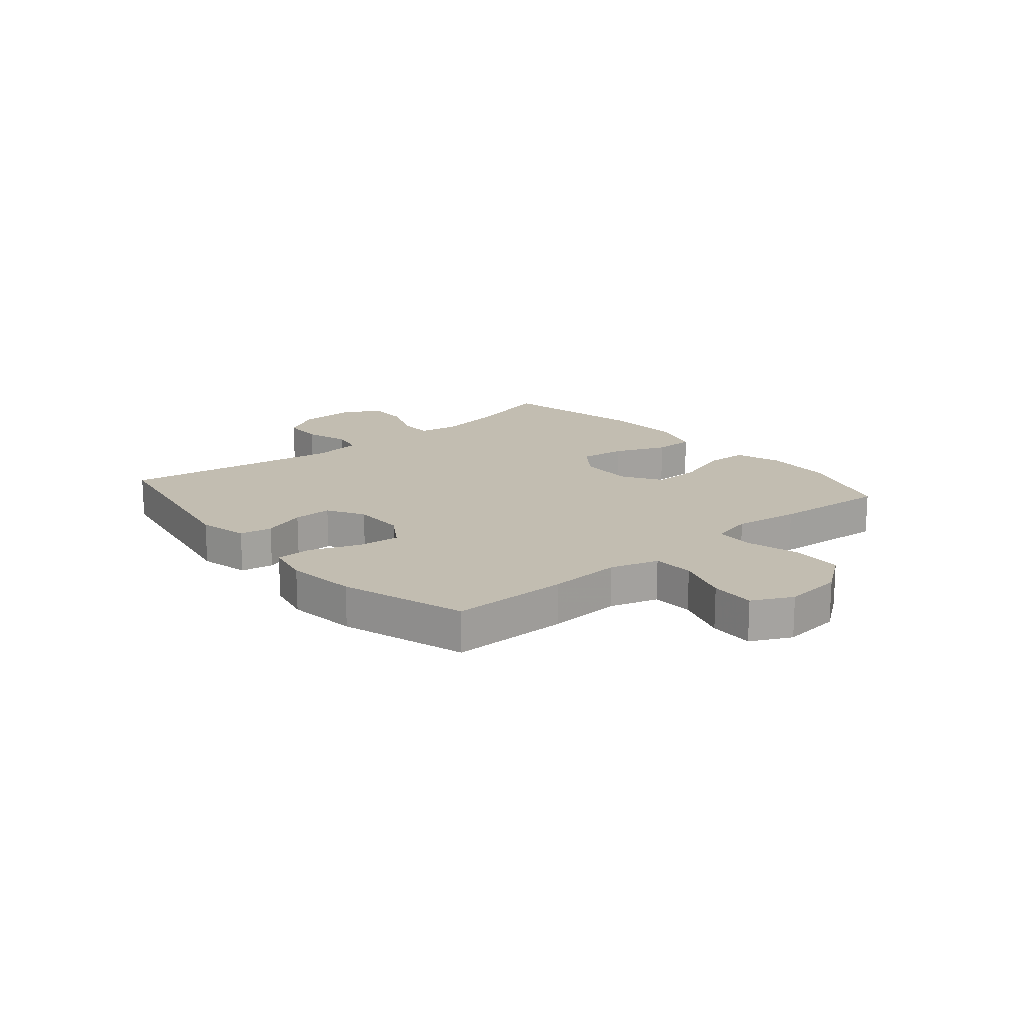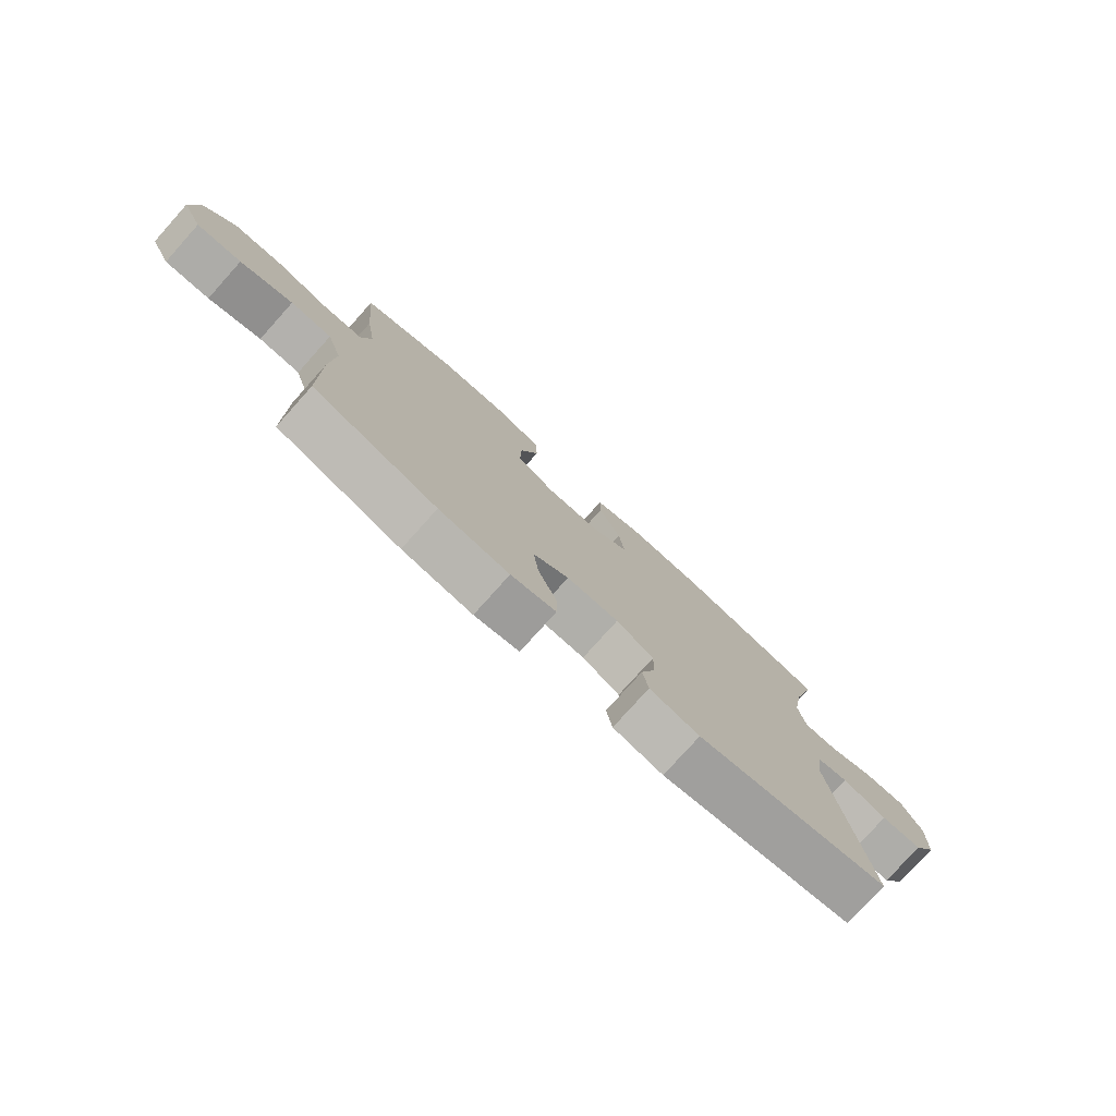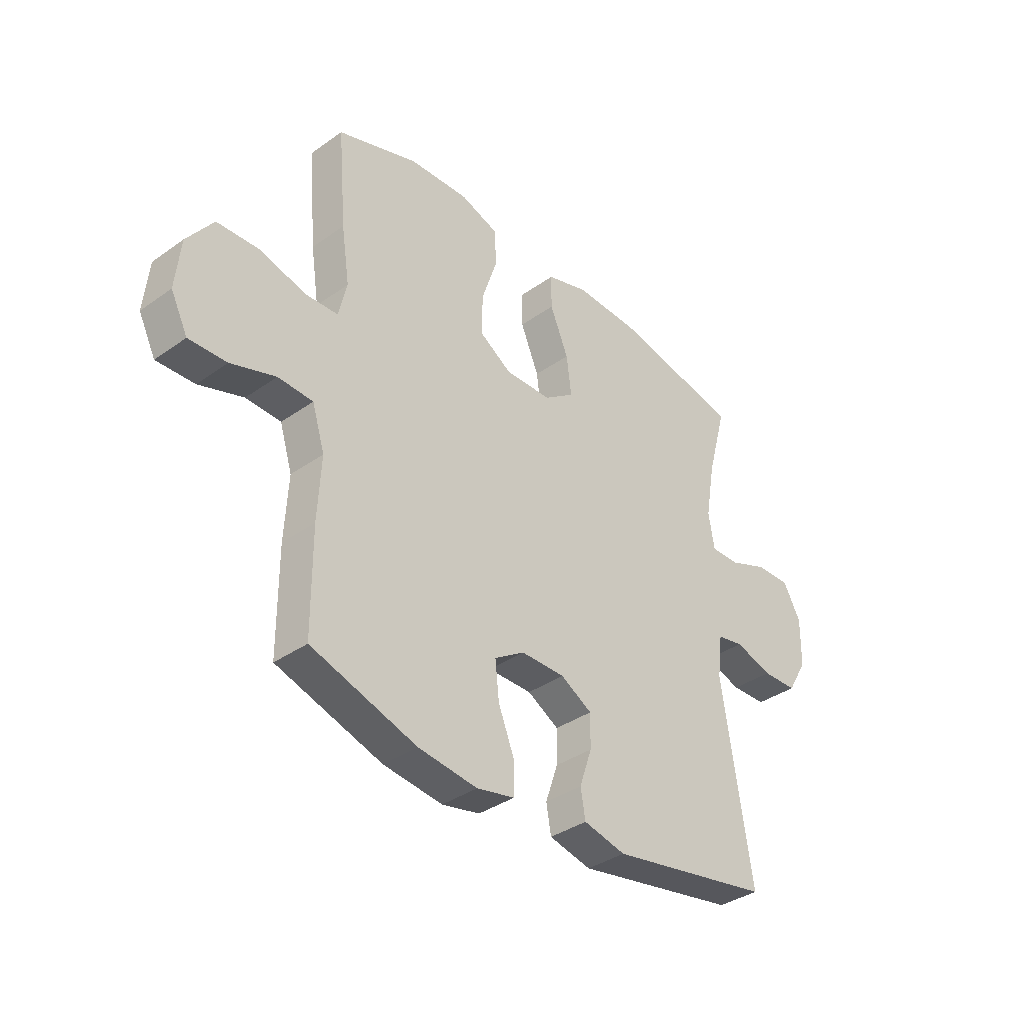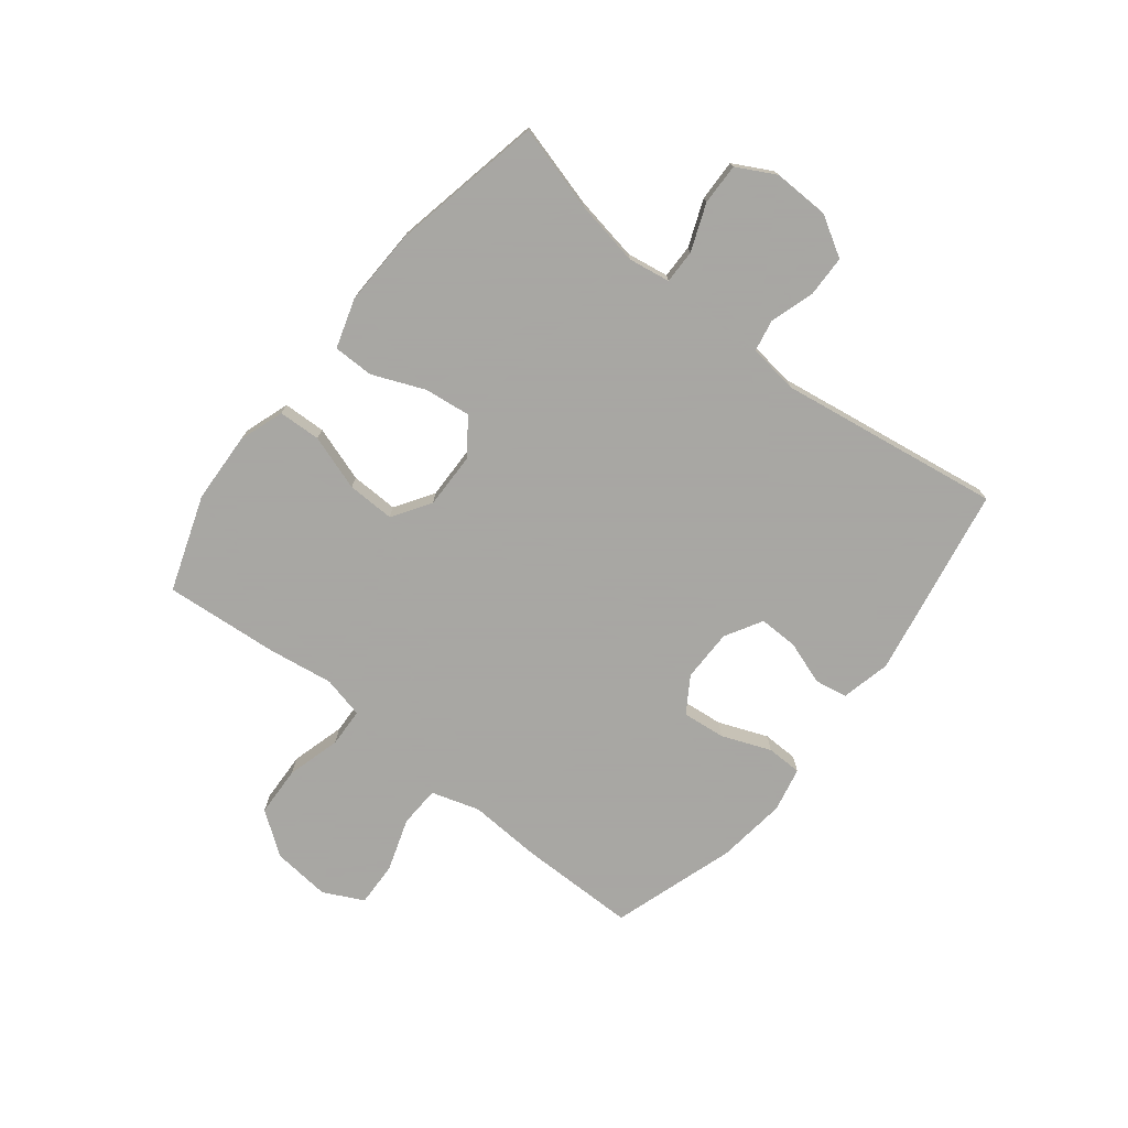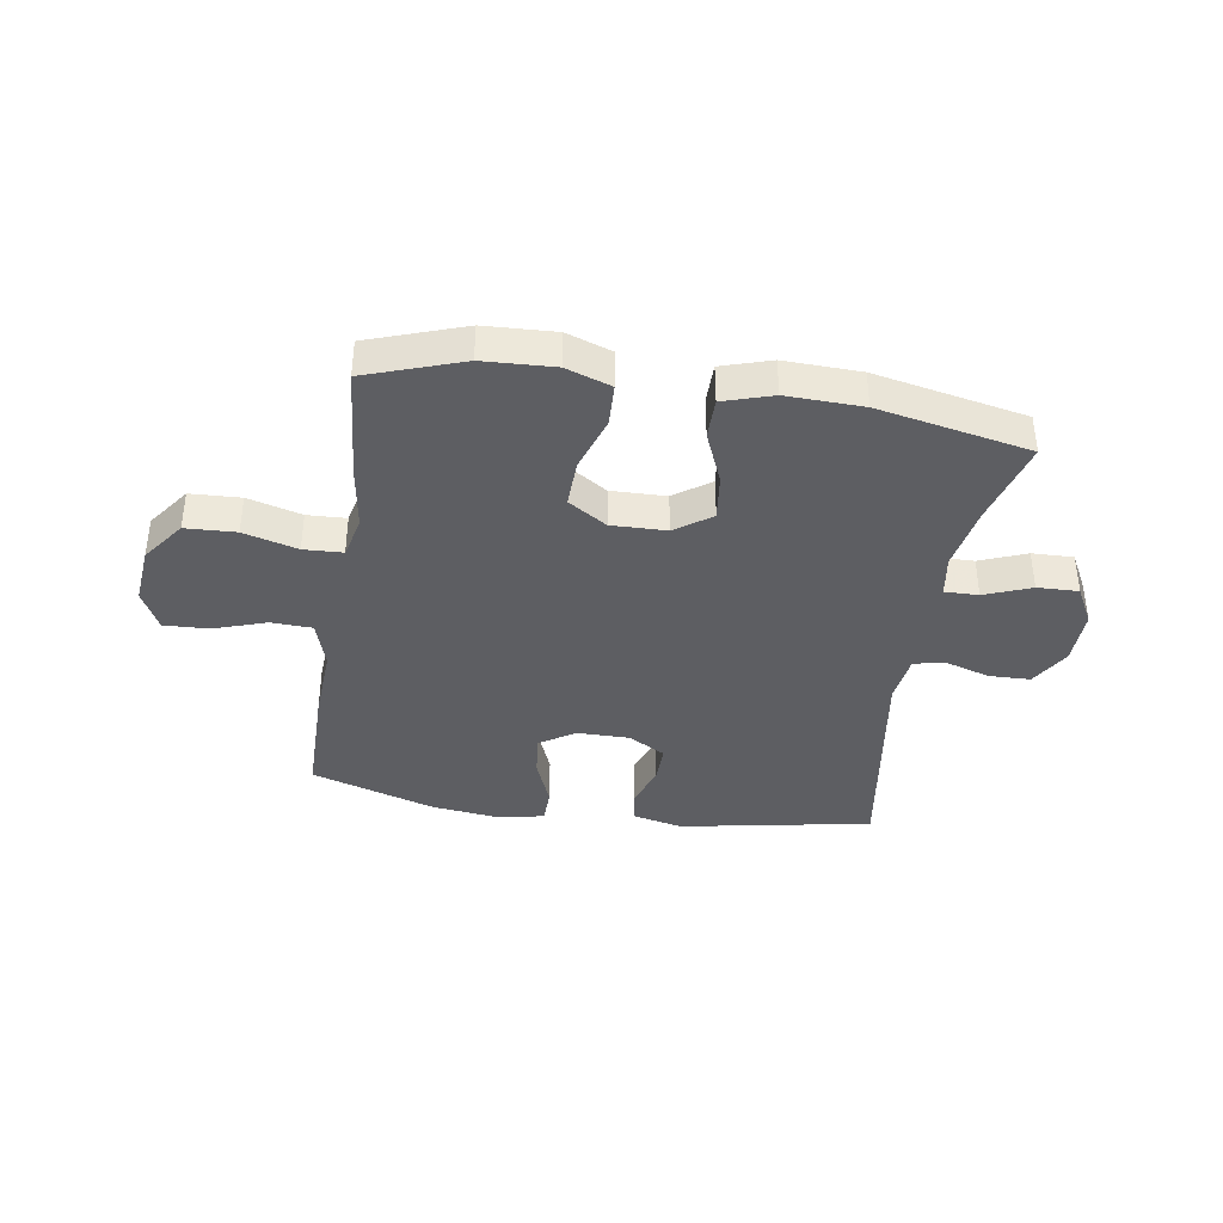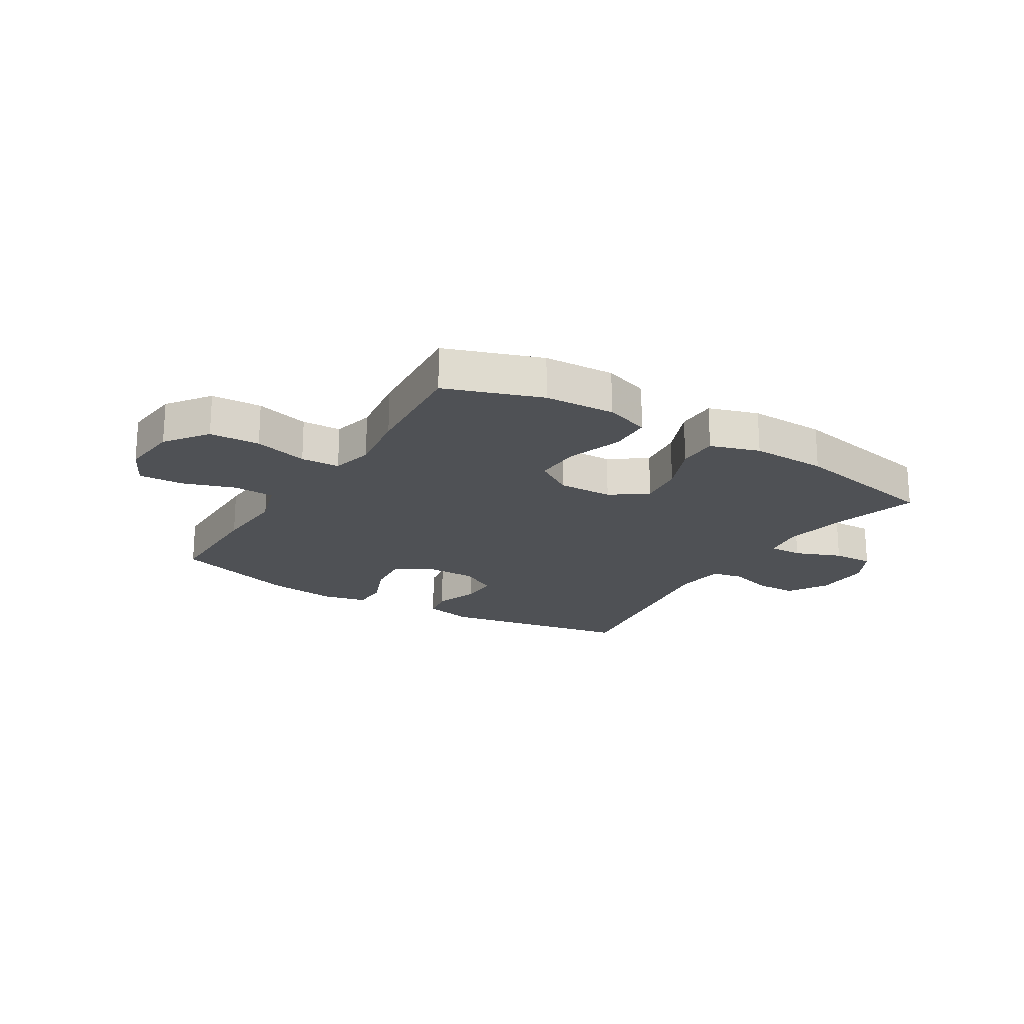
<metadata>
{"format":"obj","ext":"obj","renderer":"f3d","projection":"perspective","resolution":1024,"background":"white","views":[{"elev":16.8,"azim":-130.4,"up":"+Y"},{"elev":-78.0,"azim":-41.9,"up":"+Z"},{"elev":-36.7,"azim":-47.4,"up":"+Z"},{"elev":-74.4,"azim":51.6,"up":"+Y"},{"elev":-38.5,"azim":-9.0,"up":"+Y"},{"elev":-20.0,"azim":-31.6,"up":"+Y"}]}
</metadata>
<code>
v 0.5 0.07 -0.5
v 0.164 0.07 -0.562
v 0.077 0.07 -0.542
v 0.067 0.07 -0.485
v 0.093 0.07 -0.409
v 0.094 0.07 -0.341
v 0.029 0.07 -0.304
v -0.062 0.07 -0.304
v -0.124 0.07 -0.344
v -0.116 0.07 -0.419
v -0.082 0.07 -0.505
v -0.083 0.07 -0.567
v -0.161 0.07 -0.584
v -0.283 0.07 -0.569
v -0.5 0.07 -0.5
v -0.501 0.07 -0.295
v -0.494 0.07 -0.167
v -0.52 0.07 -0.083
v -0.592 0.07 -0.08
v -0.684 0.07 -0.111
v -0.762 0.07 -0.114
v -0.797 0.07 -0.044
v -0.787 0.07 0.058
v -0.733 0.07 0.132
v -0.645 0.07 0.136
v -0.551 0.07 0.11
v -0.483 0.07 0.113
v -0.466 0.07 0.186
v -0.483 0.07 0.3
v -0.5 0.07 0.5
v -0.333 0.07 0.558
v -0.21 0.07 0.564
v -0.131 0.07 0.537
v -0.128 0.07 0.463
v -0.16 0.07 0.366
v -0.162 0.07 0.283
v -0.095 0.07 0.24
v 0.001 0.07 0.242
v 0.064 0.07 0.287
v 0.054 0.07 0.368
v 0.016 0.07 0.459
v 0.016 0.07 0.53
v 0.102 0.07 0.557
v 0.235 0.07 0.553
v 0.5 0.07 0.5
v 0.459 0.07 0.351
v 0.439 0.07 0.237
v 0.451 0.07 0.164
v 0.51 0.07 0.165
v 0.591 0.07 0.197
v 0.663 0.07 0.199
v 0.699 0.07 0.132
v 0.697 0.07 0.034
v 0.656 0.07 -0.036
v 0.584 0.07 -0.038
v 0.506 0.07 -0.014
v 0.451 0.07 -0.025
v 0.44 0.07 -0.112
v 0.5 0 -0.5
v 0.164 0 -0.562
v 0.077 0 -0.542
v 0.067 0 -0.485
v 0.093 0 -0.409
v 0.094 0 -0.341
v 0.029 0 -0.304
v -0.062 0 -0.304
v -0.124 0 -0.344
v -0.116 0 -0.419
v -0.082 0 -0.505
v -0.083 0 -0.567
v -0.161 0 -0.584
v -0.283 0 -0.569
v -0.5 0 -0.5
v -0.501 0 -0.295
v -0.494 0 -0.167
v -0.52 0 -0.083
v -0.592 0 -0.08
v -0.684 0 -0.111
v -0.762 0 -0.114
v -0.797 0 -0.044
v -0.787 0 0.058
v -0.733 0 0.132
v -0.645 0 0.136
v -0.551 0 0.11
v -0.483 0 0.113
v -0.466 0 0.186
v -0.483 0 0.3
v -0.5 0 0.5
v -0.333 0 0.558
v -0.21 0 0.564
v -0.131 0 0.537
v -0.128 0 0.463
v -0.16 0 0.366
v -0.162 0 0.283
v -0.095 0 0.24
v 0.001 0 0.242
v 0.064 0 0.287
v 0.054 0 0.368
v 0.016 0 0.459
v 0.016 0 0.53
v 0.102 0 0.557
v 0.235 0 0.553
v 0.5 0 0.5
v 0.459 0 0.351
v 0.439 0 0.237
v 0.451 0 0.164
v 0.51 0 0.165
v 0.591 0 0.197
v 0.663 0 0.199
v 0.699 0 0.132
v 0.697 0 0.034
v 0.656 0 -0.036
v 0.584 0 -0.038
v 0.506 0 -0.014
v 0.451 0 -0.025
v 0.44 0 -0.112
f 53 54 55 56
f 53 56 57
f 52 53 57
f 49 50 51 52
f 48 49 52 57
f 47 48 57 58
f 43 44 45 46
f 43 46 47
f 40 41 42 43
f 39 40 43 47
f 38 39 47 58
f 32 33 34 35
f 32 35 36
f 31 32 36
f 28 29 30 31
f 27 28 31 36
f 23 24 25 26
f 23 26 27
f 22 23 27
f 19 20 21 22
f 18 19 22 27
f 17 18 27 36
f 10 11 12 13
f 9 10 13 14
f 2 3 4 5
f 2 5 6
f 1 2 6
f 37 38 58 1
f 9 14 15 16
f 8 9 16 17
f 7 8 17 36
f 7 36 37
f 1 6 7 37
f 114 113 112 111
f 115 114 111
f 115 111 110
f 110 109 108 107
f 115 110 107 106
f 116 115 106 105
f 104 103 102 101
f 105 104 101
f 101 100 99 98
f 105 101 98 97
f 116 105 97 96
f 93 92 91 90
f 94 93 90
f 94 90 89
f 89 88 87 86
f 94 89 86 85
f 84 83 82 81
f 85 84 81
f 85 81 80
f 80 79 78 77
f 85 80 77 76
f 94 85 76 75
f 71 70 69 68
f 72 71 68 67
f 63 62 61 60
f 64 63 60
f 64 60 59
f 59 116 96 95
f 74 73 72 67
f 75 74 67 66
f 94 75 66 65
f 95 94 65
f 95 65 64 59
f 1 59 60 2
f 2 60 61 3
f 3 61 62 4
f 4 62 63 5
f 5 63 64 6
f 6 64 65 7
f 7 65 66 8
f 8 66 67 9
f 9 67 68 10
f 10 68 69 11
f 11 69 70 12
f 12 70 71 13
f 13 71 72 14
f 14 72 73 15
f 15 73 74 16
f 16 74 75 17
f 17 75 76 18
f 18 76 77 19
f 19 77 78 20
f 20 78 79 21
f 21 79 80 22
f 22 80 81 23
f 23 81 82 24
f 24 82 83 25
f 25 83 84 26
f 26 84 85 27
f 27 85 86 28
f 28 86 87 29
f 29 87 88 30
f 30 88 89 31
f 31 89 90 32
f 32 90 91 33
f 33 91 92 34
f 34 92 93 35
f 35 93 94 36
f 36 94 95 37
f 37 95 96 38
f 38 96 97 39
f 39 97 98 40
f 40 98 99 41
f 41 99 100 42
f 42 100 101 43
f 43 101 102 44
f 44 102 103 45
f 45 103 104 46
f 46 104 105 47
f 47 105 106 48
f 48 106 107 49
f 49 107 108 50
f 50 108 109 51
f 51 109 110 52
f 52 110 111 53
f 53 111 112 54
f 54 112 113 55
f 55 113 114 56
f 56 114 115 57
f 57 115 116 58
f 58 116 59 1

</code>
